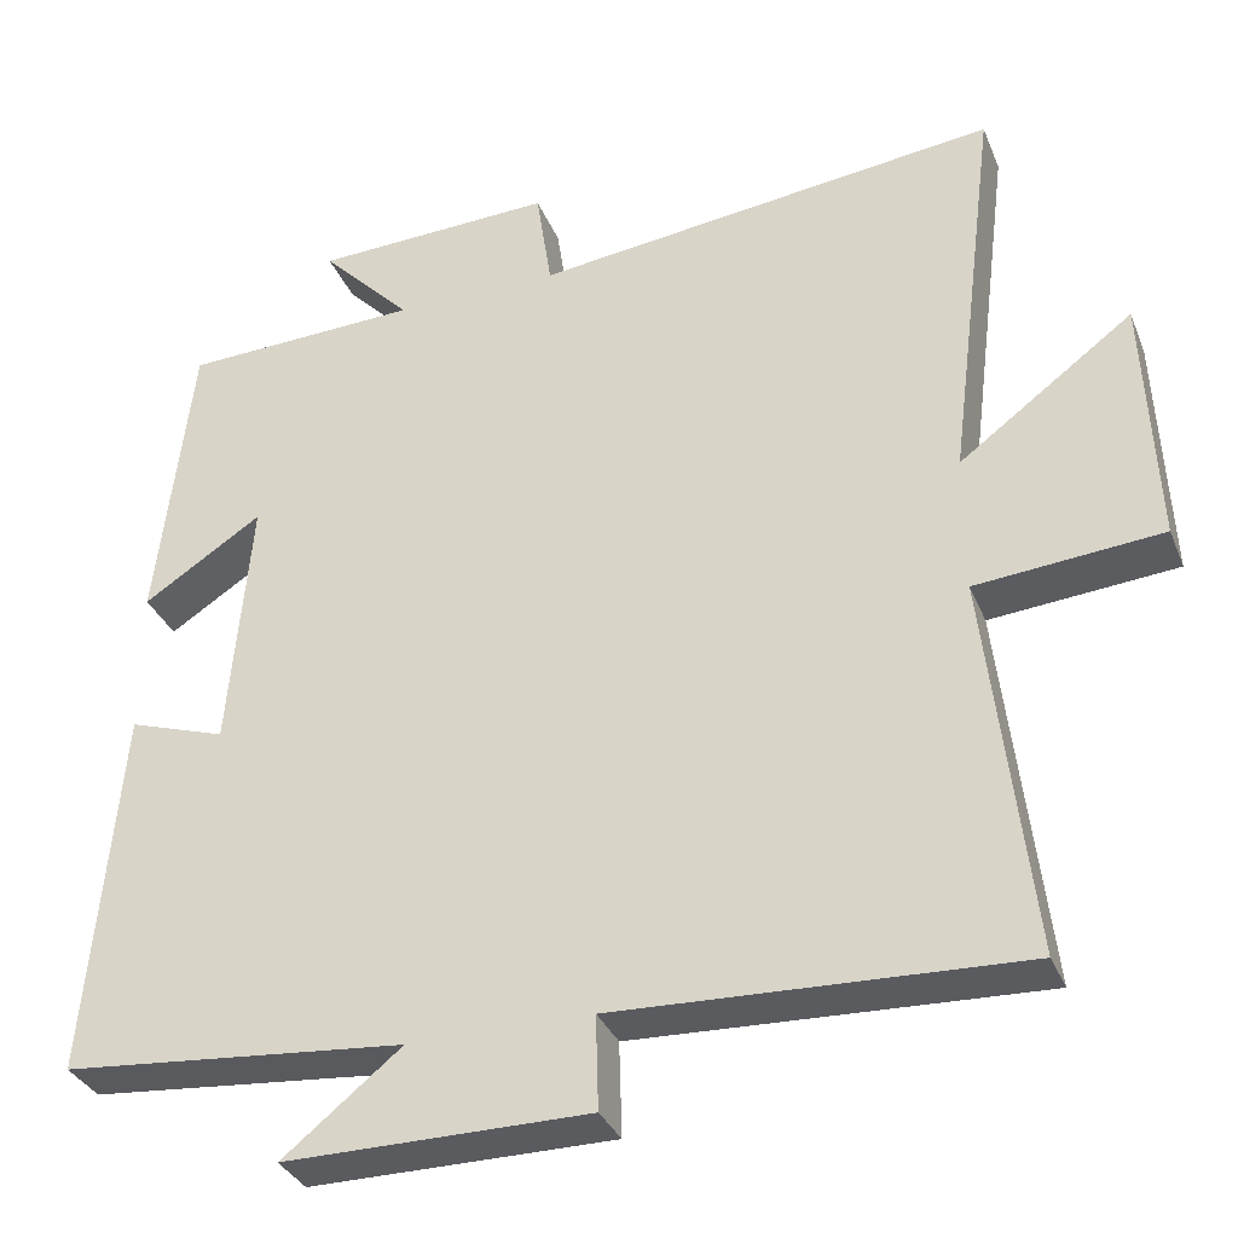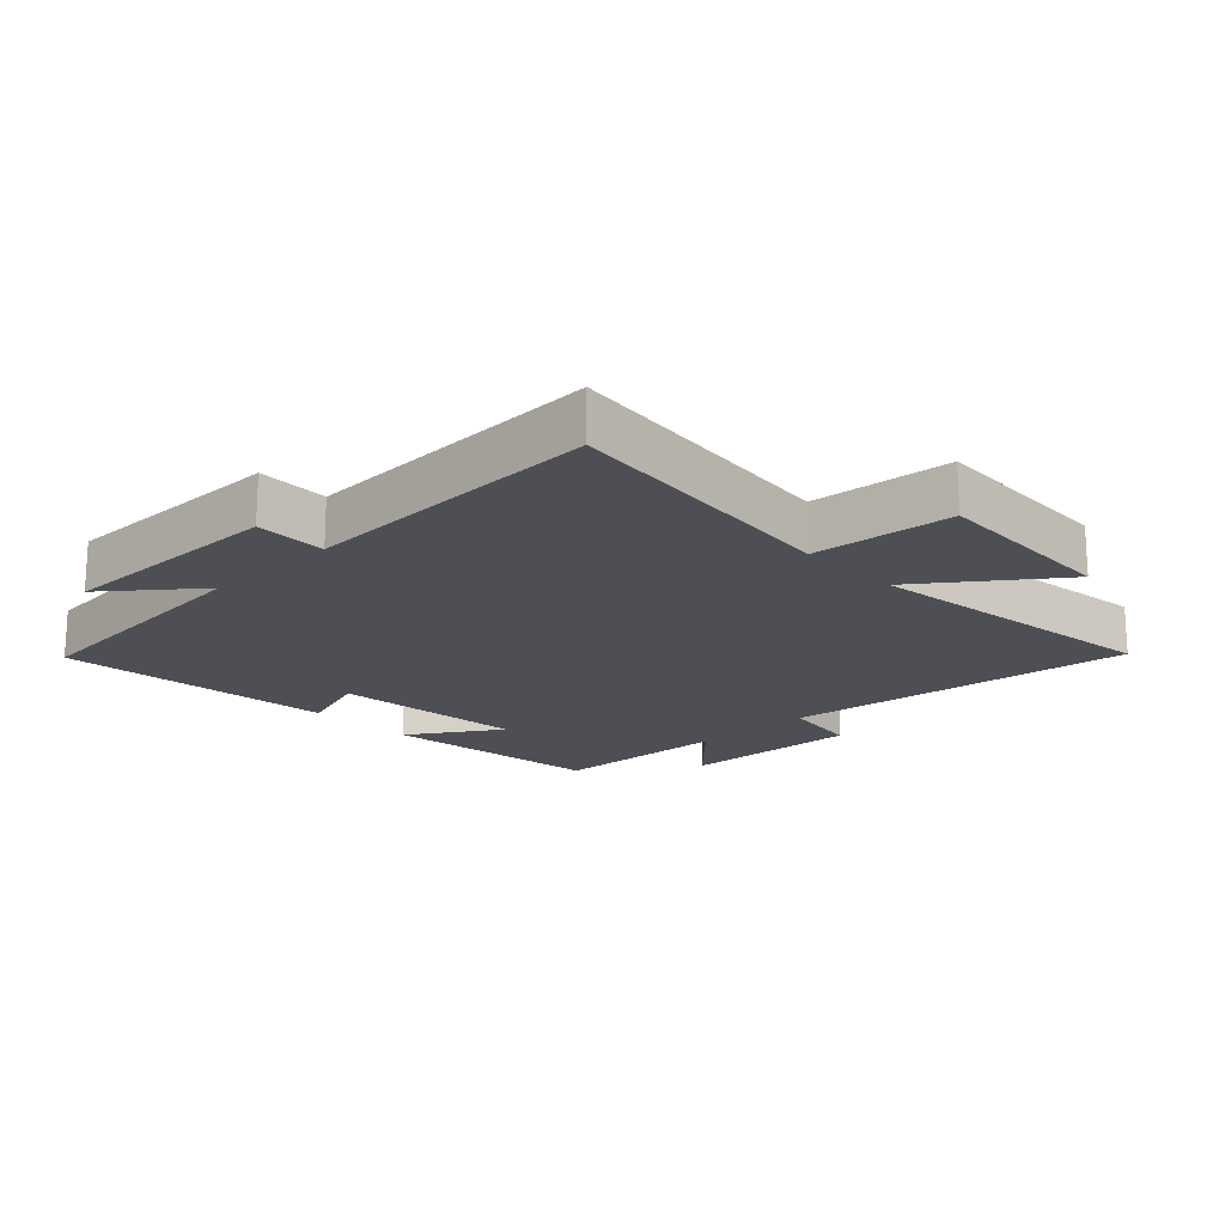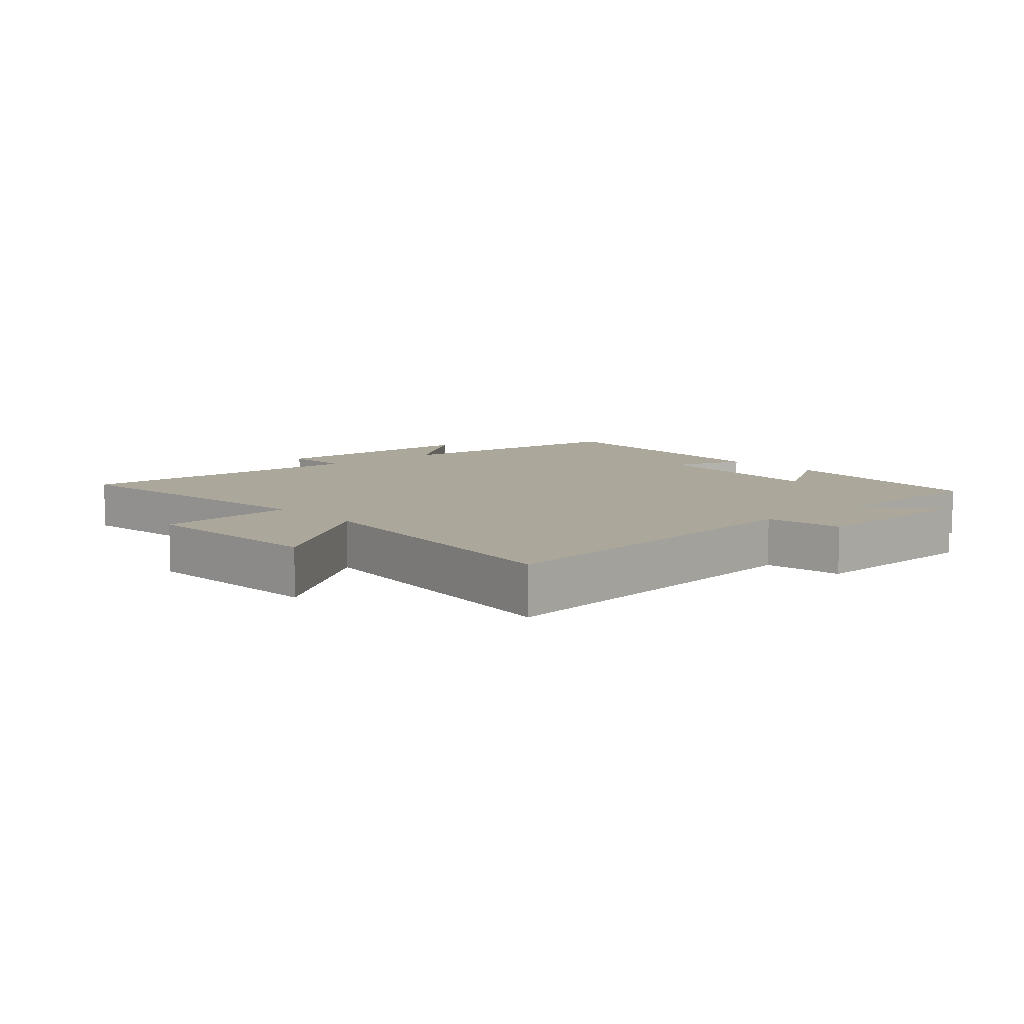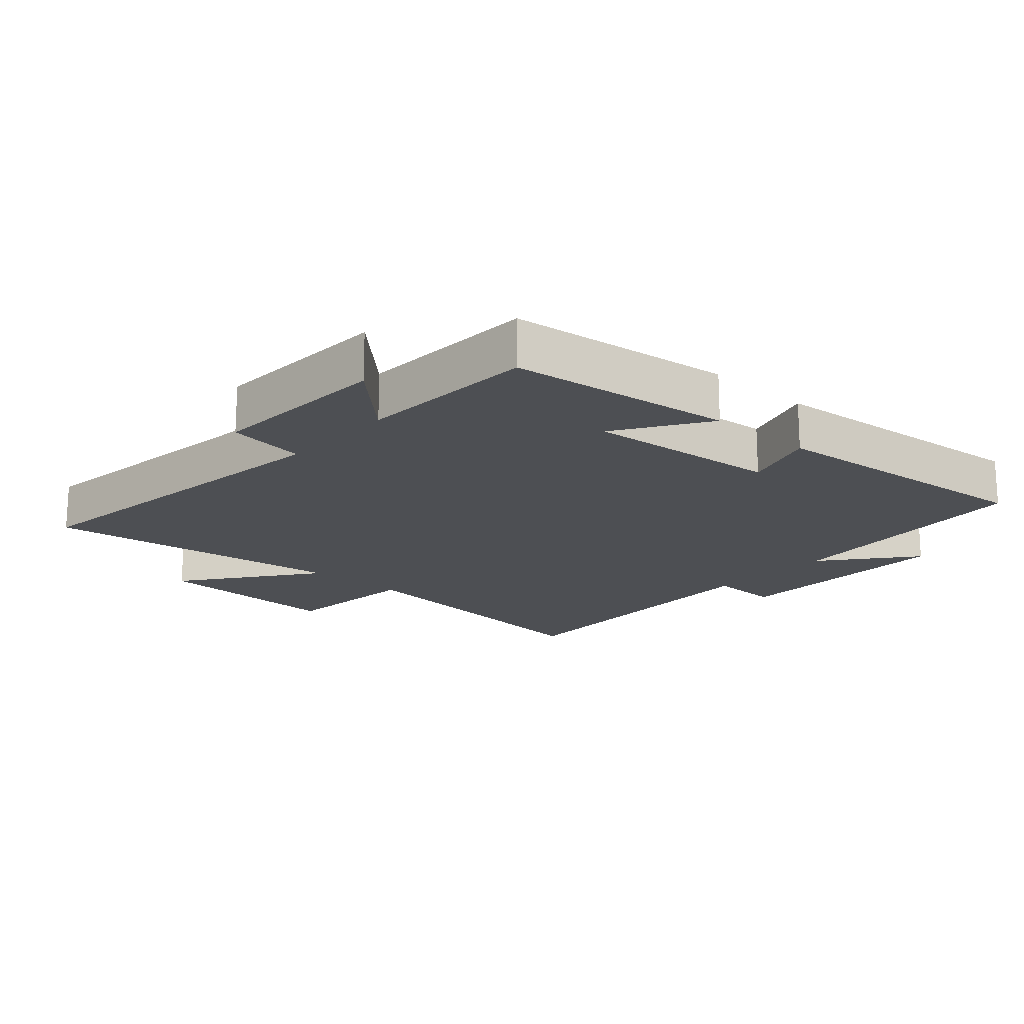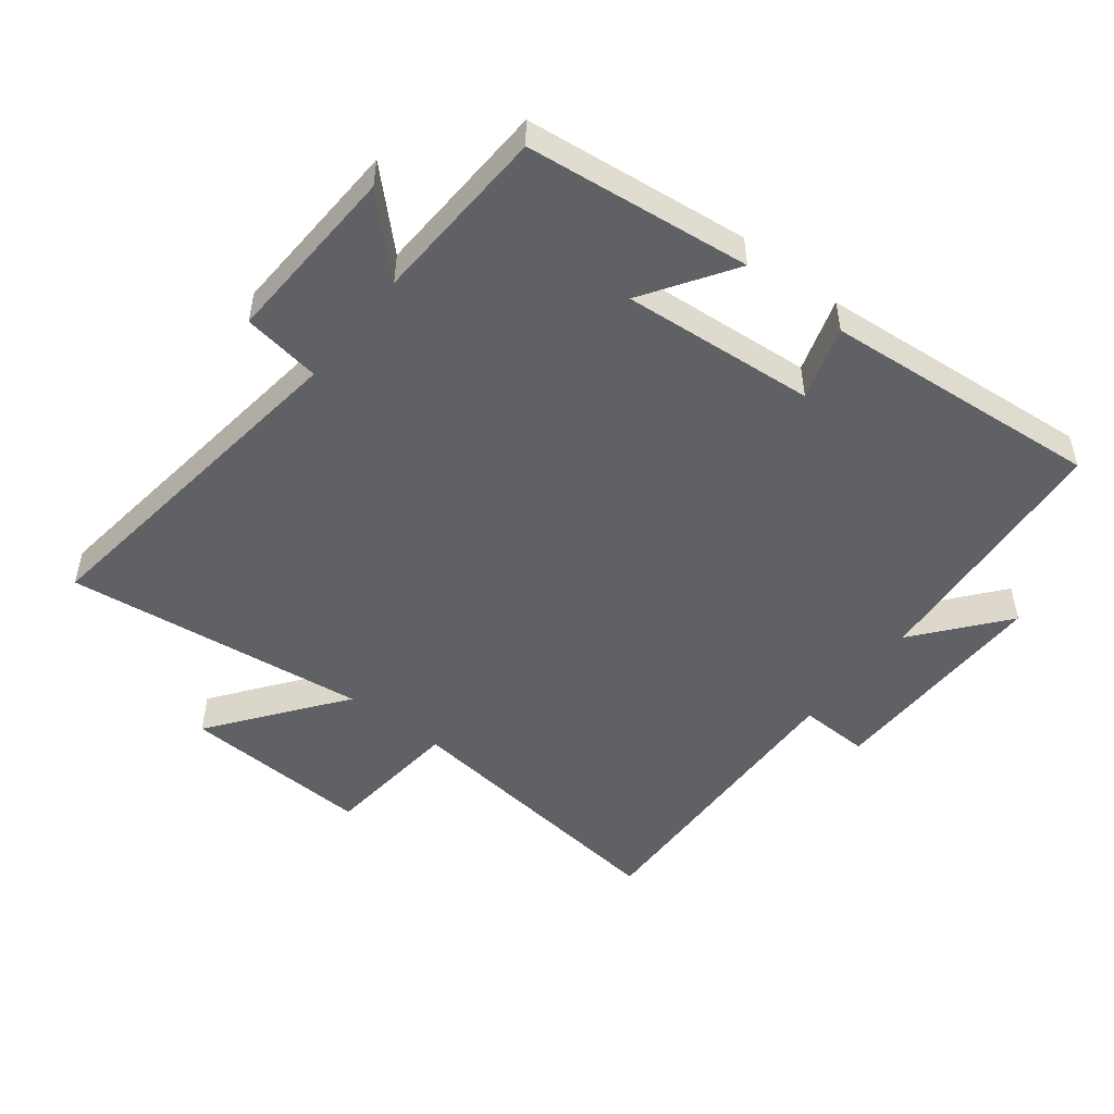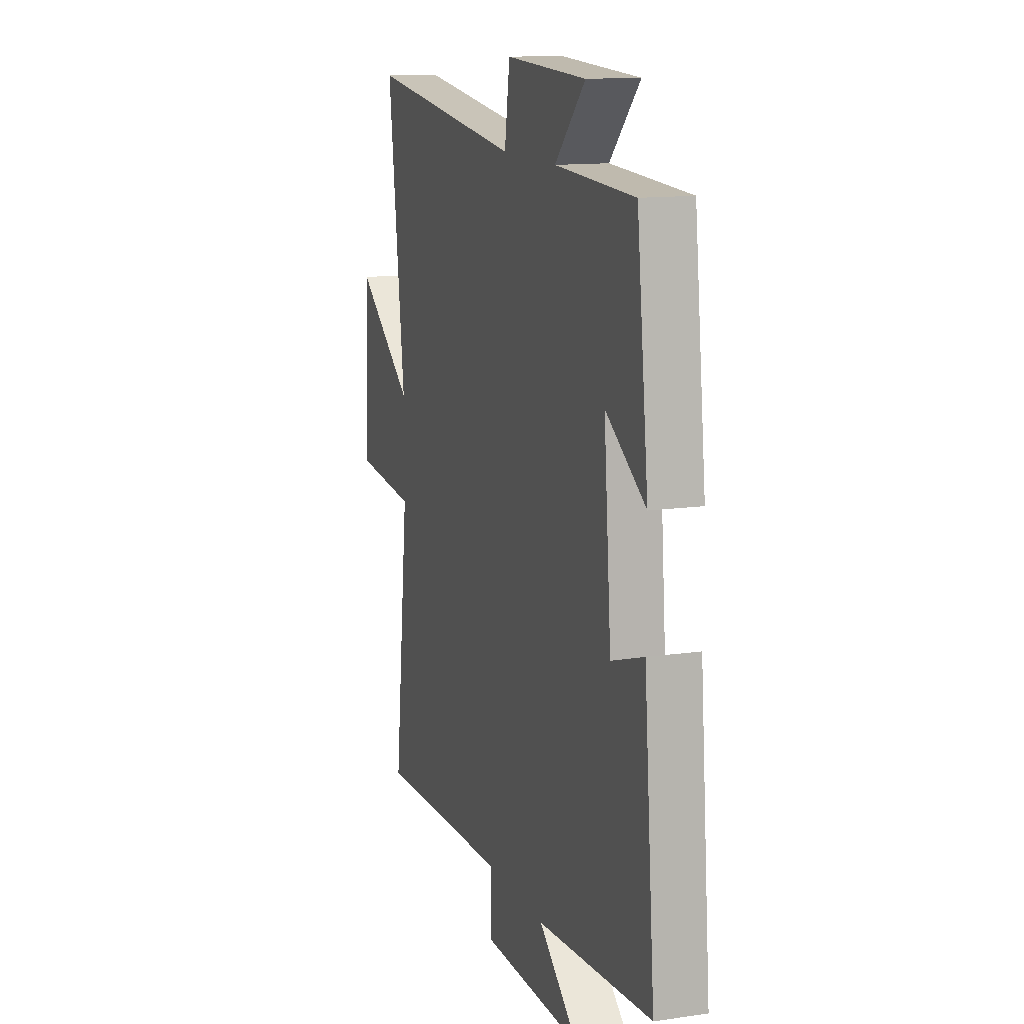
<metadata>
{"format":"obj","ext":"obj","renderer":"f3d","projection":"perspective","resolution":1024,"background":"white","views":[{"elev":-33.3,"azim":-160.0,"up":"+Z"},{"elev":-18.4,"azim":-136.1,"up":"+Y"},{"elev":8.1,"azim":-41.5,"up":"+Y"},{"elev":-17.8,"azim":48.1,"up":"+Y"},{"elev":-49.8,"azim":51.8,"up":"+Y"},{"elev":13.2,"azim":71.6,"up":"+Z"}]}
</metadata>
<code>
v -0.552 0.07 -0.518
v -0.5 0.07 -0.068
v -0.718 0.07 -0.048
v -0.704 0.07 0.248
v -0.5 0.07 0.096
v -0.559 0.07 0.567
v -0.013 0.07 0.5
v 0.005 0.07 0.621
v 0.287 0.07 0.609
v 0.181 0.07 0.5
v 0.459 0.07 0.488
v 0.5 0.07 0.14
v 0.36 0.07 0.231
v 0.386 0.07 -0.069
v 0.5 0.07 -0.032
v 0.539 0.07 -0.465
v 0.137 0.07 -0.5
v 0.276 0.07 -0.612
v -0.08 0.07 -0.61
v -0.077 0.07 -0.5
v -0.552 0 -0.518
v -0.5 0 -0.068
v -0.718 0 -0.048
v -0.704 0 0.248
v -0.5 0 0.096
v -0.559 0 0.567
v -0.013 0 0.5
v 0.005 0 0.621
v 0.287 0 0.609
v 0.181 0 0.5
v 0.459 0 0.488
v 0.5 0 0.14
v 0.36 0 0.231
v 0.386 0 -0.069
v 0.5 0 -0.032
v 0.539 0 -0.465
v 0.137 0 -0.5
v 0.276 0 -0.612
v -0.08 0 -0.61
v -0.077 0 -0.5
f 17 18 19 20
f 16 17 20
f 15 16 20
f 14 15 20
f 20 1 2
f 14 20 2
f 13 14 2
f 10 11 12 13
f 10 13 2 3
f 7 8 9 10
f 5 6 7
f 5 7 10
f 3 4 5
f 3 5 10
f 40 39 38 37
f 40 37 36
f 40 36 35
f 40 35 34
f 22 21 40
f 22 40 34
f 22 34 33
f 33 32 31 30
f 23 22 33 30
f 30 29 28 27
f 27 26 25
f 30 27 25
f 25 24 23
f 30 25 23
f 1 21 22 2
f 2 22 23 3
f 3 23 24 4
f 4 24 25 5
f 5 25 26 6
f 6 26 27 7
f 7 27 28 8
f 8 28 29 9
f 9 29 30 10
f 10 30 31 11
f 11 31 32 12
f 12 32 33 13
f 13 33 34 14
f 14 34 35 15
f 15 35 36 16
f 16 36 37 17
f 17 37 38 18
f 18 38 39 19
f 19 39 40 20
f 20 40 21 1

</code>
